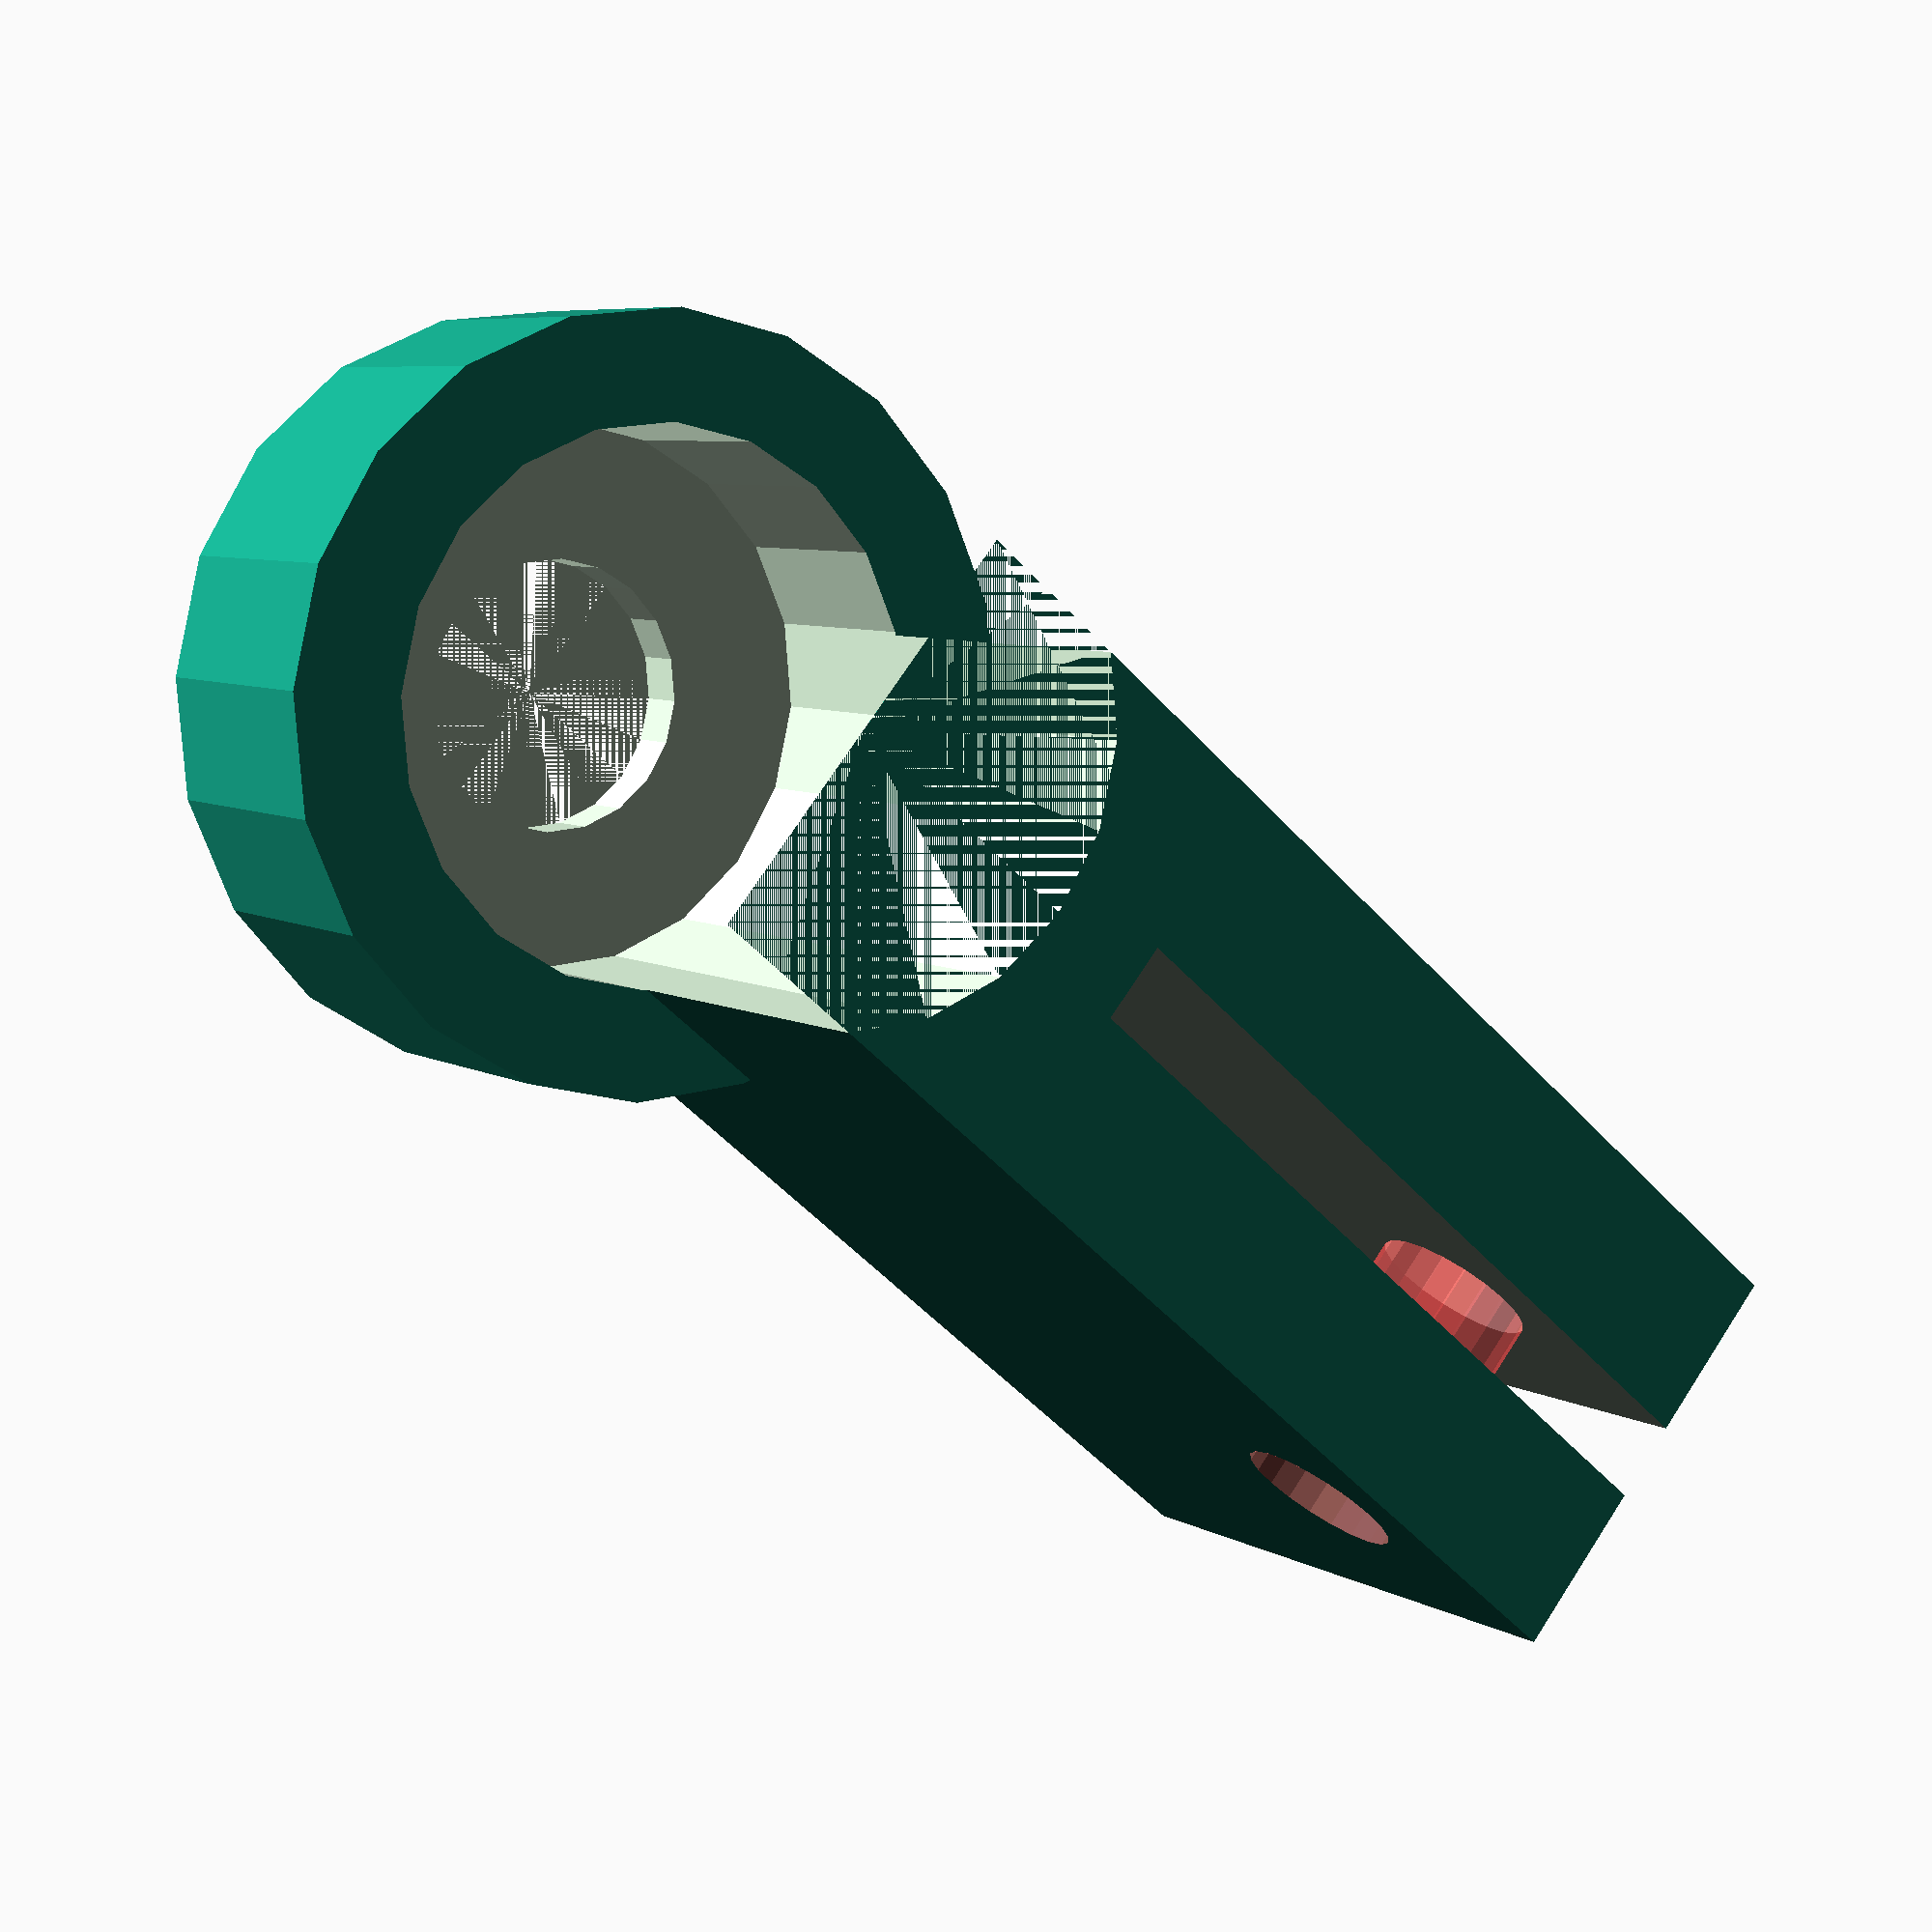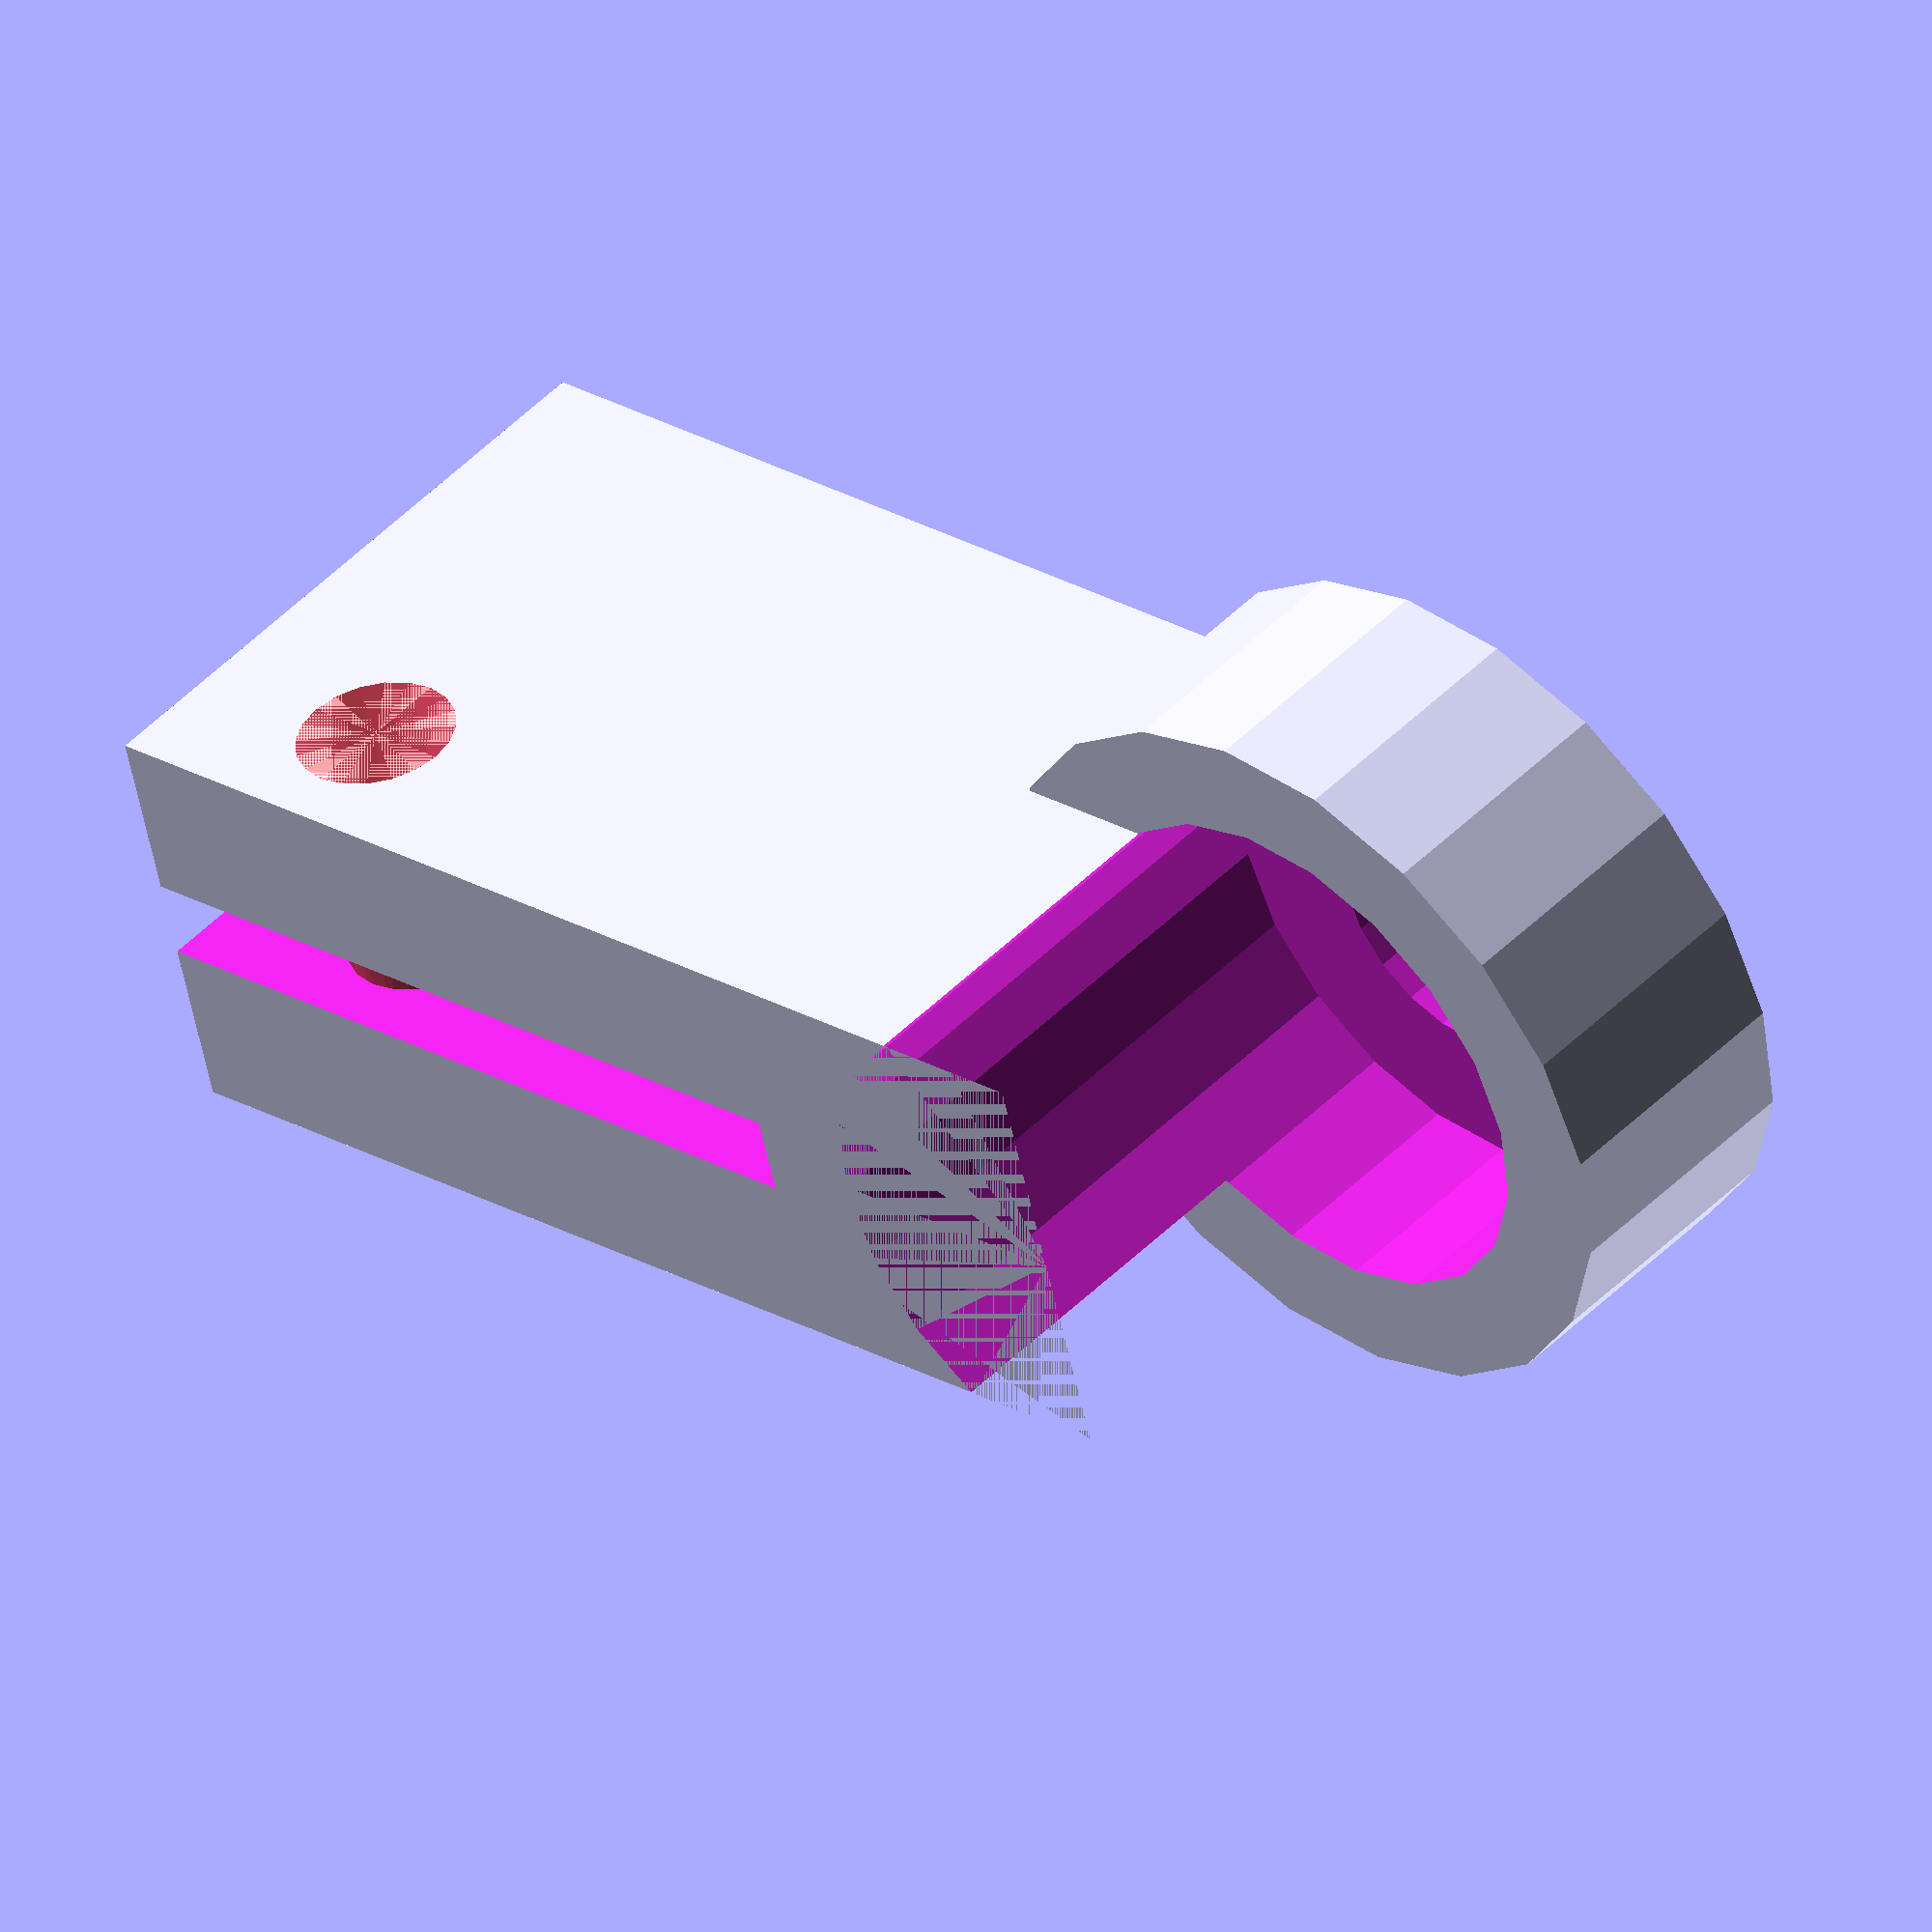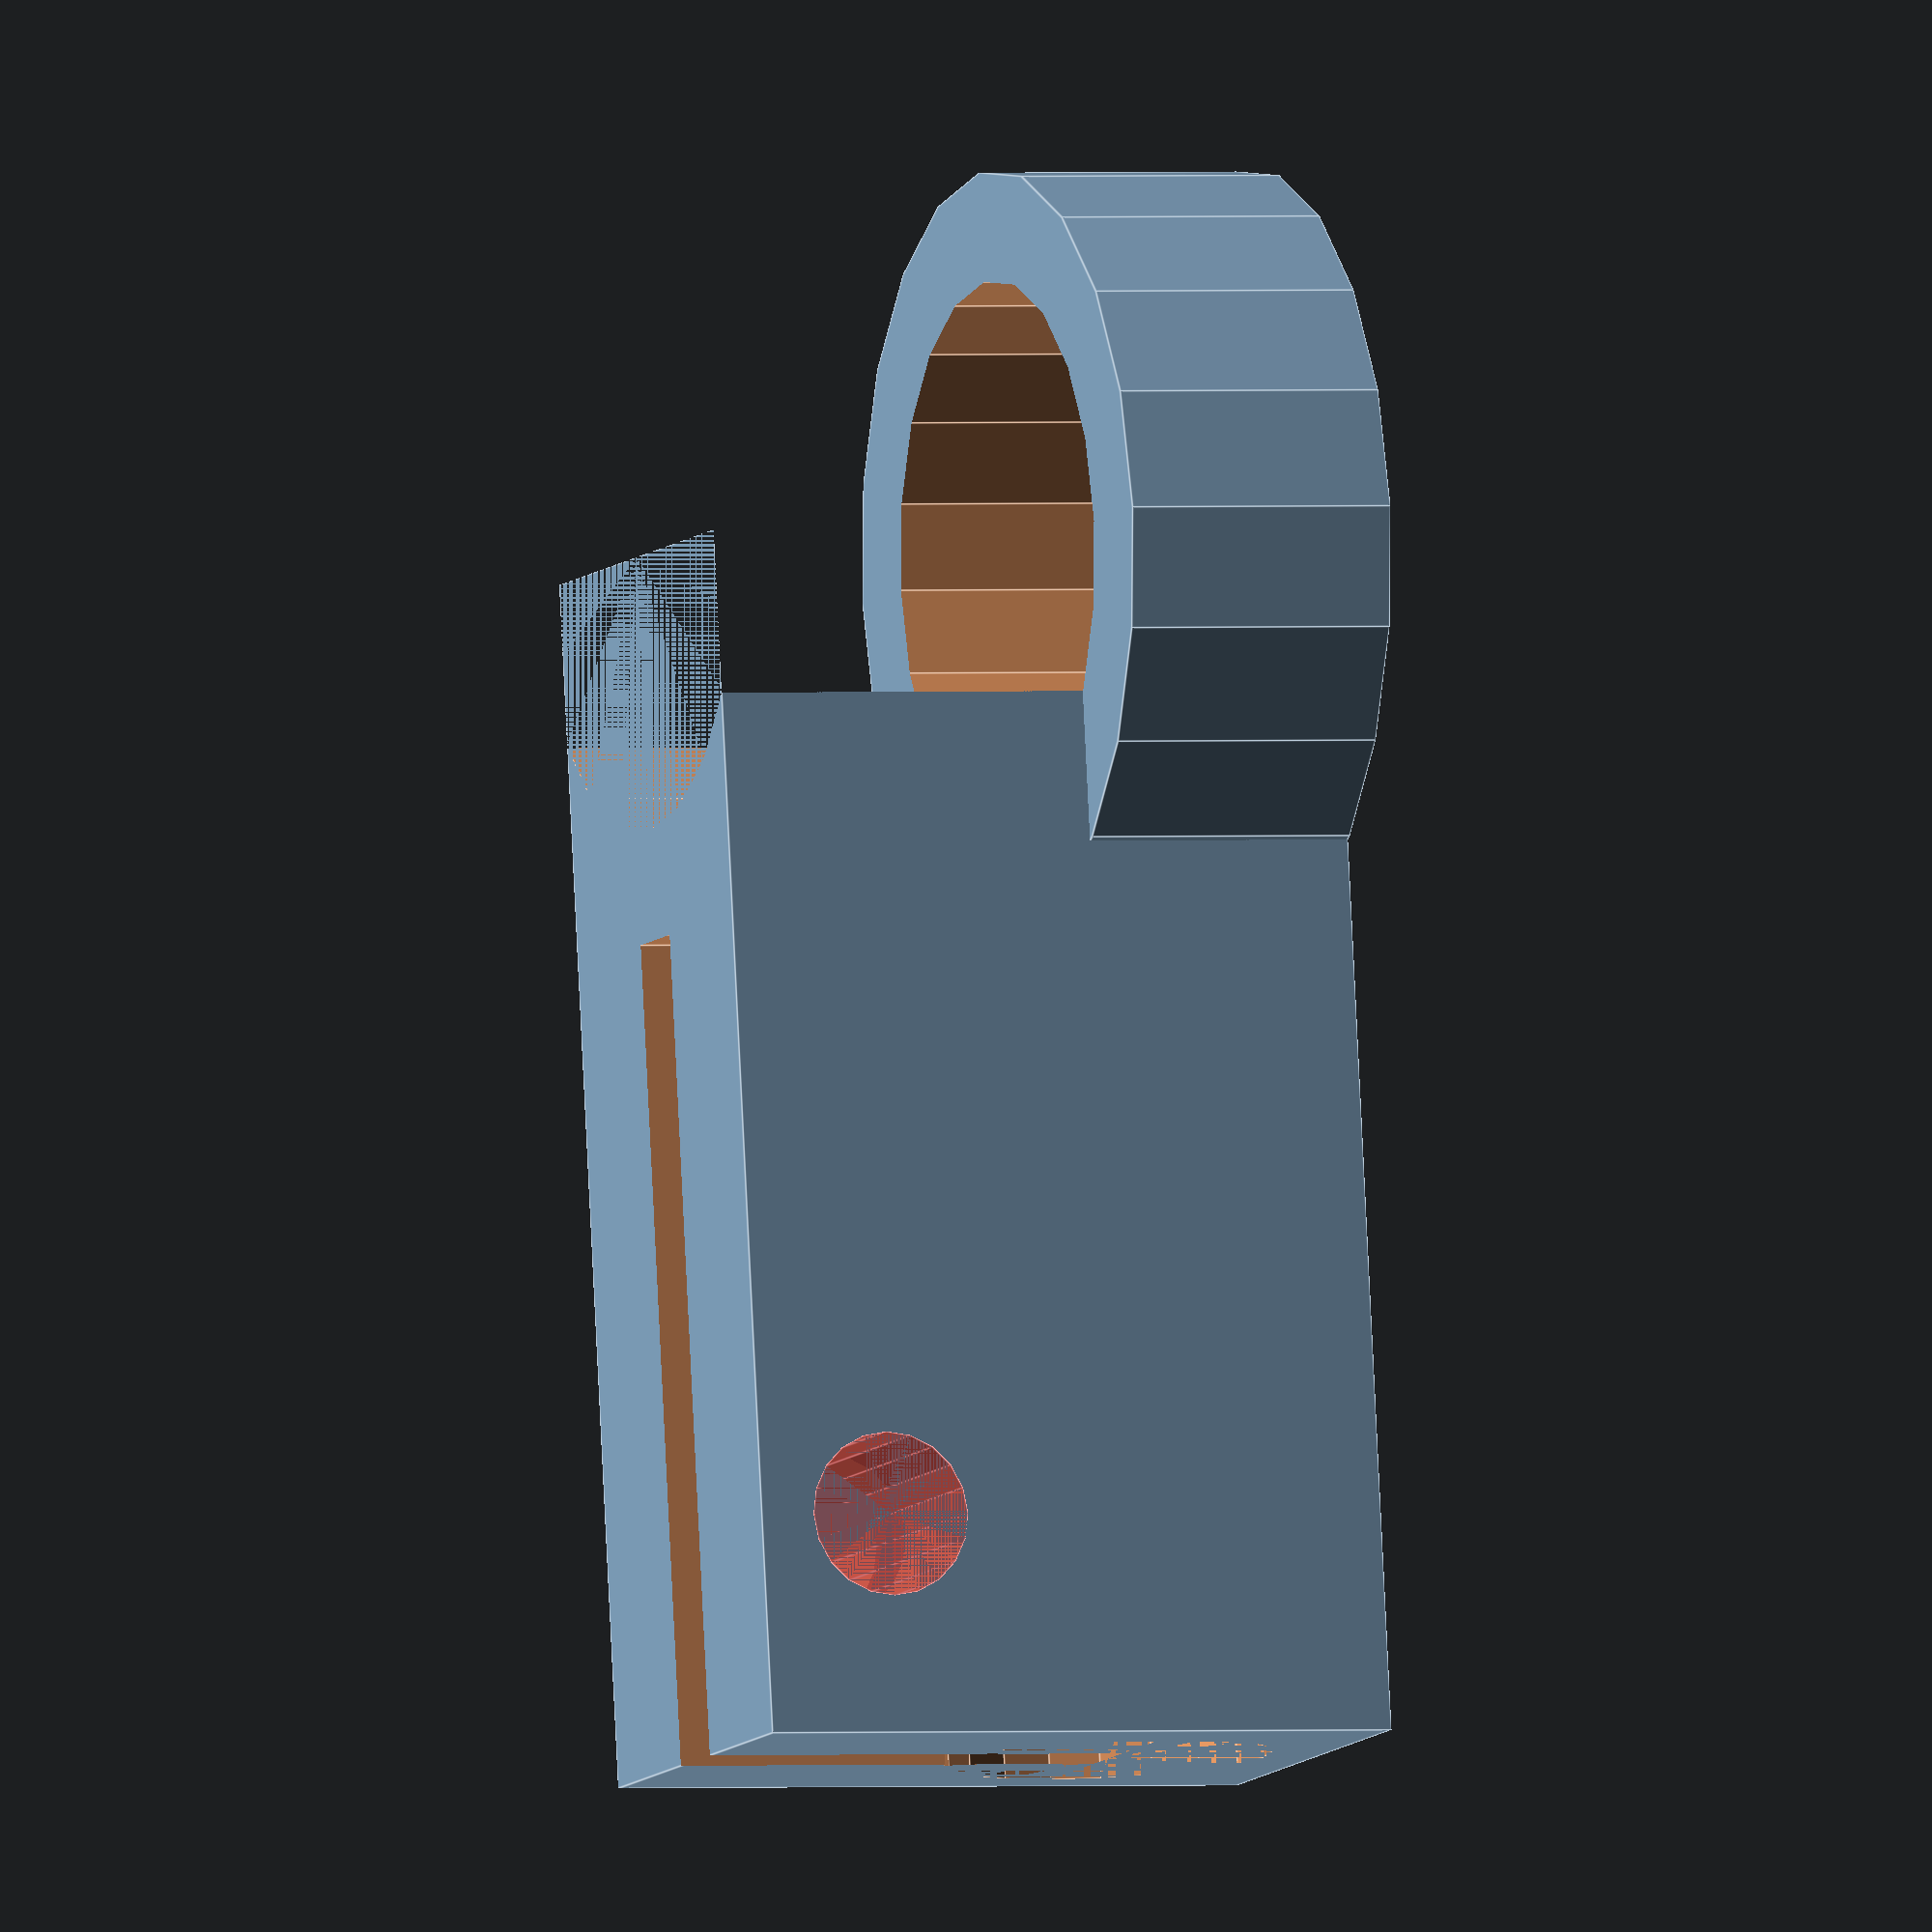
<openscad>
detail = 20;	//20=low, 80=high
height = 15;
barLength = 40;
holeDiam = 8;	//M8 bolt
ledgeThick = 2.5;
shaftDiam = 6;
shaftPos = height/3;
shaftClampedLength = 15;
shaftPad = 1;

layer = 0.2;

m5bolt = 5;
m3bolt = 3;
bearingDiam = 10;
bearingThick = 4;
bearingPad = 2;         //padding around the outside of the bearing outer
bearingMarg = 1;        //thickness under the ends of the bearing

tiny=0.001;

elbowBearing();

module elbow() {
    
}

module elbowBearing() {
    difference() {
        //main body (bearing housing + shaft clamp)
        union() {
            cylinder(h=bearingThick+bearingMarg,d=bearingDiam+2*bearingPad,$fn=detail);
            translate([0,-(shaftDiam+shaftPad*2)/2,0])cube([bearingPad+shaftClampedLength+bearingDiam/2,shaftDiam+shaftPad*2,shaftPad+m3bolt+shaftDiam+shaftPad*2]);
        }
        //remove bearing
        translate([0,0,bearingMarg])cylinder(h=m3bolt+shaftDiam+shaftPad*2,d=bearingDiam,$fn=detail);
        //bolt hole
        cylinder(h=bearingThick,d=m5bolt,$fn=detail);
        //shaft
        translate([bearingPad+bearingDiam/2,0,shaftPad+shaftDiam/2])rotate([0,90,0])cylinder(h=shaftClampedLength,d=shaftDiam,$fn=detail);
        //keyway for clamping
        translate([bearingPad+bearingDiam/2,-shaftDiam/8,shaftPad+shaftDiam/2])cube([bearingDiam/2+shaftClampedLength,shaftDiam/4,shaftDiam*2]);
        //clamp bolt
        #translate([shaftClampedLength+bearingDiam/2-bearingPad,tiny/2+shaftPad+shaftDiam/2,shaftPad*2+shaftDiam+m3bolt/2])rotate([90,0,0])cylinder(h=tiny+shaftDiam+2*shaftPad,d=m3bolt,$fn=detail);
    }
}


module shaftMount() {
	difference() {
		union() {
			cylinder(h=height,d=holeDiam*2,$fn=detail);
			translate([0,-holeDiam,0])cube([barLength,holeDiam*2,height]);
		}
		cylinder(h=height,d=holeDiam,$fn=detail);
		translate([holeDiam,0,shaftPos])rotate([0,90,0]) {
			cylinder(h=barLength,d=shaftDiam,$fn=detail);
			translate([-height,-shaftDiam/4,0])cube([height,shaftDiam/2,barLength]);
		}
		#translate([barLength-holeDiam,holeDiam-4.5,1.5+shaftPos+shaftDiam/2])rotate([90,0,0])boltHoleNut(7,5.7,12,3.5);
	}
	
}

module elbow1() {
	difference() {
		union() {
			cylinder(h=height,d=holeDiam*2,$fn=detail);
			translate([0,-holeDiam,0])cube([barLength,holeDiam*2,height]);
		}
		cylinder(h=height,d=m5bolt,$fn=detail);
		translate([0,0,height/2-0.5])cylinder(h=height,d=holeDiam*2+1,$fn=detail);	//assumes 1mm washer
		translate([0,0,height/2-0.5-bearingThick])cylinder(h=bearingThick,d=bearingDiam,$fn=detail);	//assumes 1mm washer
		translate([holeDiam,0,shaftPos])rotate([0,90,0]) {
			cylinder(h=barLength,d=shaftDiam,$fn=detail);
			translate([-height,-shaftDiam/4,0])cube([height,shaftDiam/2,barLength]);
		}
		#translate([barLength-holeDiam,holeDiam-4.5,1.5+shaftPos+shaftDiam/2])rotate([90,0,0])boltHoleNut(7,5.7,12,3.5);
	}
}



module boltHole(headLength, headDiam, shaftLength, shaftDiam) {
 	//(M3)
	//head length std = 3mm
	//head diameter std = 5.5mm
	//shaft diameter std = 3mm
	//length defined
	union() {
		cylinder(h=shaftLength,d=shaftDiam,$fn=detail);
		translate([0,0,-headLength]) cylinder(h=headLength,d=headDiam,$fn=detail); //h=2.9
	}
}

module boltHoleNut(headLength, headDiam, shaftLength, shaftDiam) {
 	//(M3)
	//head length std = 3mm
	//head diameter std = 5.5mm
	//shaft diameter std = 3mm
	//length defined
	union() {
		cylinder(h=shaftLength,d=shaftDiam,$fn=detail);
		translate([0,0,-headLength]) cylinder(h=headLength,d=headDiam,$fn=detail); //h=2.9
		translate([0,0,shaftLength-2.4])cylinder(h=2.4,d=6.5,$fn=6);
	}
}
</openscad>
<views>
elev=173.4 azim=220.1 roll=212.1 proj=p view=wireframe
elev=312.9 azim=164.6 roll=41.4 proj=o view=wireframe
elev=359.3 azim=82.1 roll=69.3 proj=o view=edges
</views>
